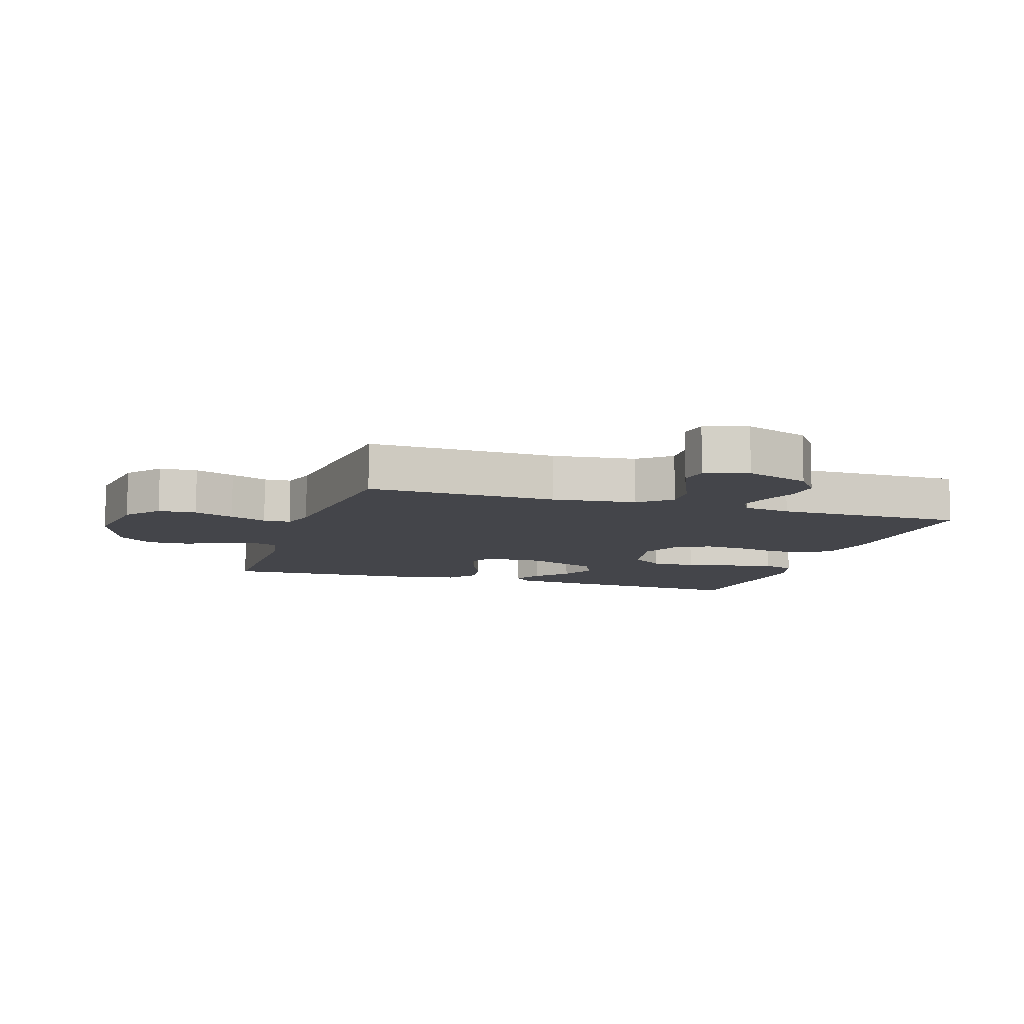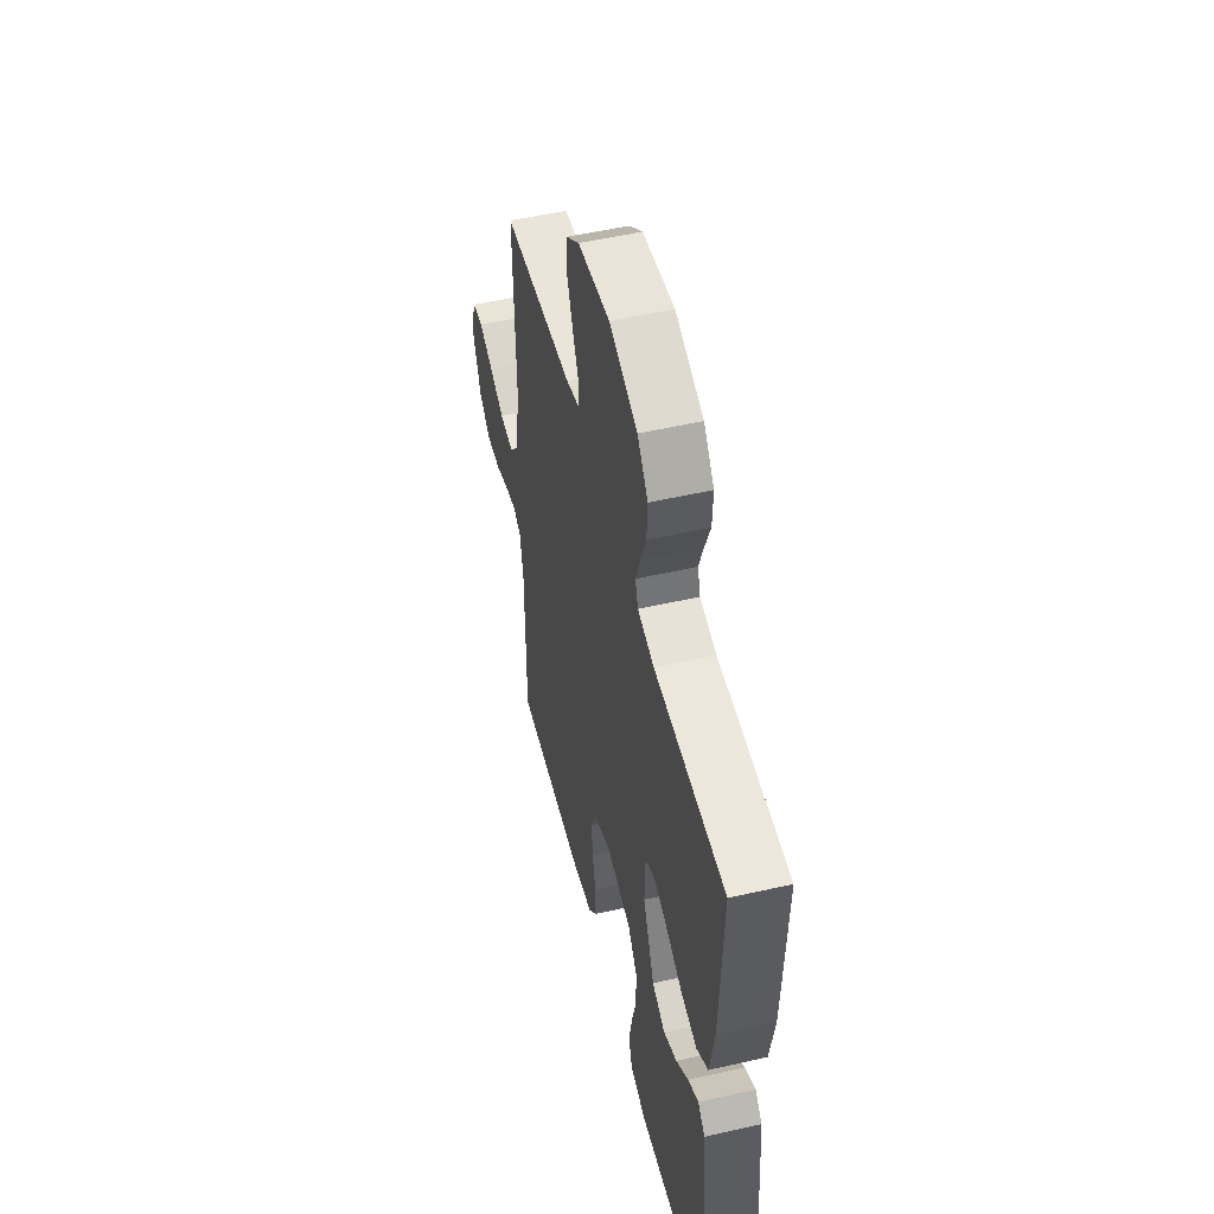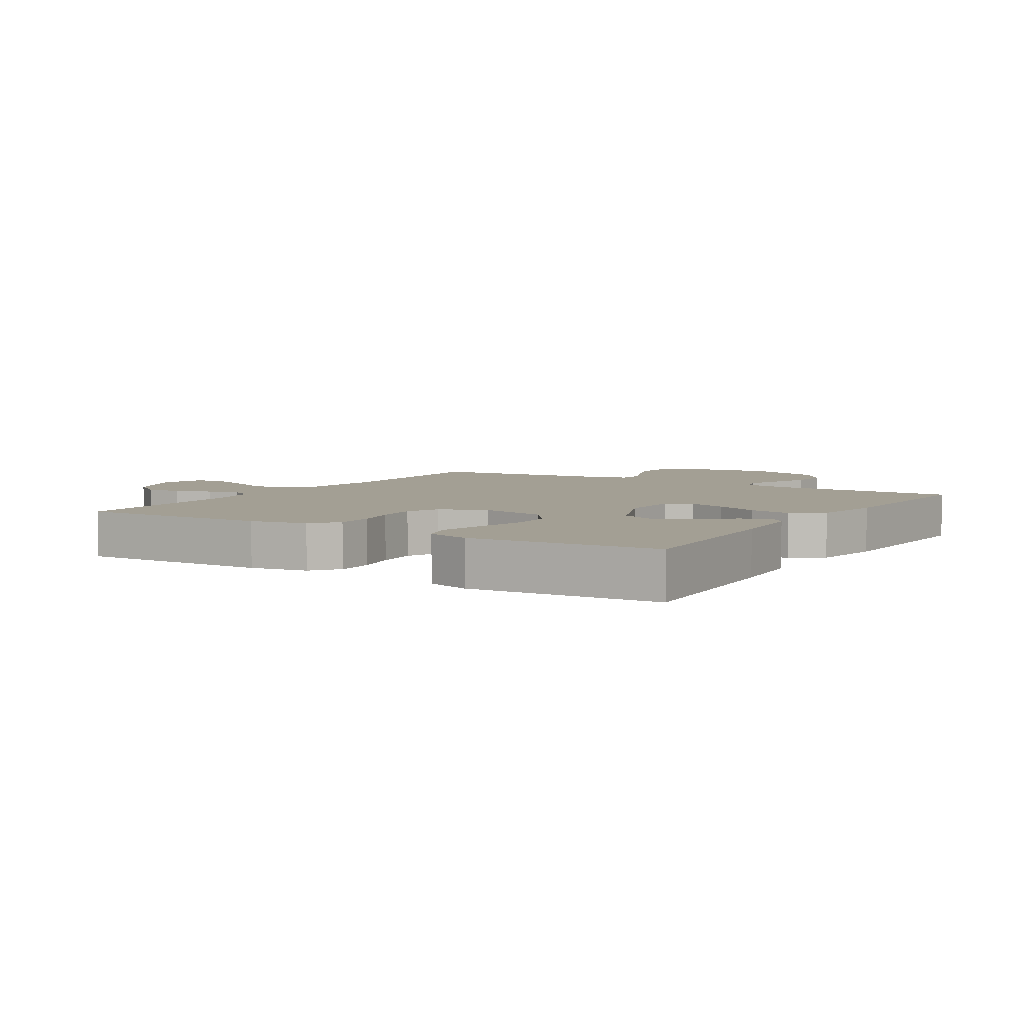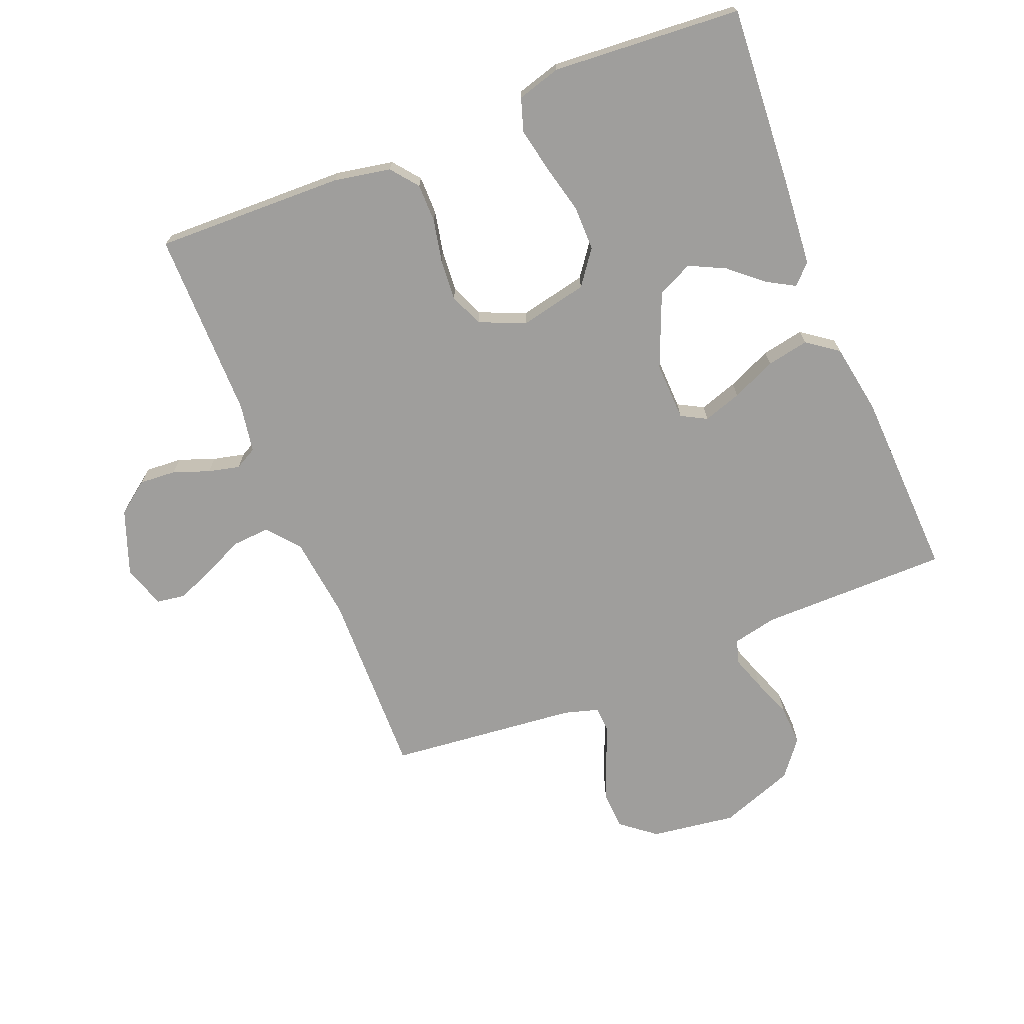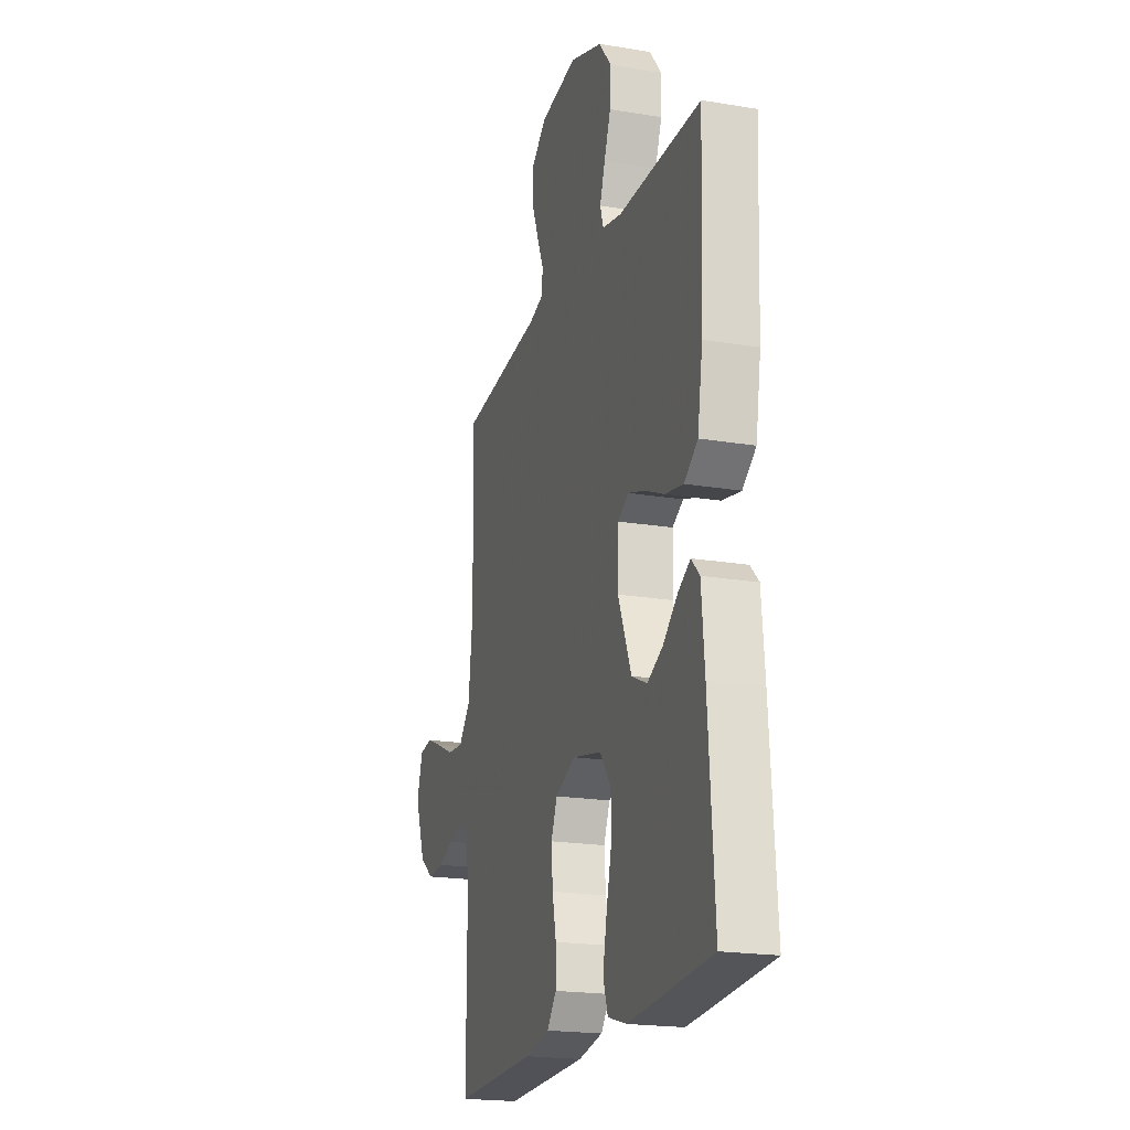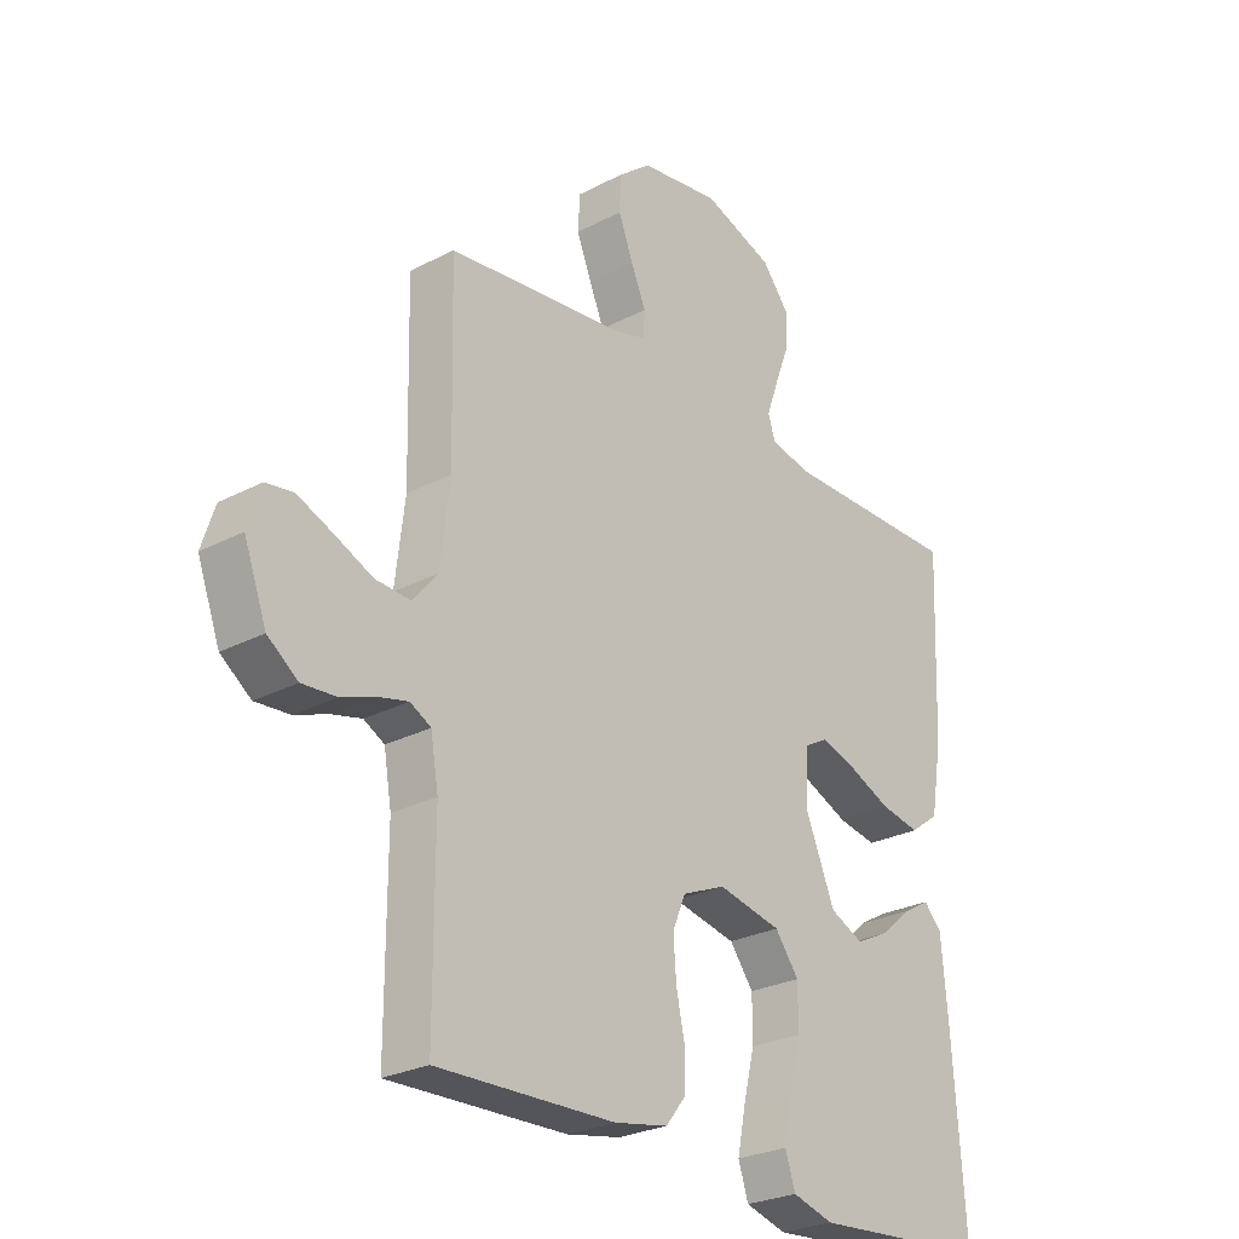
<metadata>
{"format":"obj","ext":"obj","renderer":"f3d","projection":"perspective","resolution":1024,"background":"white","views":[{"elev":-9.2,"azim":72.1,"up":"+Y"},{"elev":52.2,"azim":-103.9,"up":"+Z"},{"elev":5.3,"azim":-147.8,"up":"+Y"},{"elev":-70.9,"azim":-158.0,"up":"+Y"},{"elev":-20.1,"azim":-107.1,"up":"+Z"},{"elev":-26.3,"azim":129.7,"up":"+Z"}]}
</metadata>
<code>
v -0.5 0.07 -0.5
v -0.479 0.07 -0.2
v -0.468 0.07 -0.076
v -0.438 0.07 -0.045
v -0.393 0.07 -0.071
v -0.341 0.07 -0.116
v -0.284 0.07 -0.144
v -0.228 0.07 -0.118
v -0.179 0.07 0
v -0.182 0.07 0.093
v -0.222 0.07 0.115
v -0.283 0.07 0.095
v -0.353 0.07 0.064
v -0.42 0.07 0.051
v -0.469 0.07 0.087
v -0.488 0.07 0.2
v -0.5 0.07 0.5
v -0.2 0.07 0.501
v -0.13 0.07 0.516
v -0.118 0.07 0.554
v -0.137 0.07 0.609
v -0.161 0.07 0.672
v -0.164 0.07 0.736
v -0.119 0.07 0.793
v 0 0.07 0.836
v 0.135 0.07 0.817
v 0.19 0.07 0.773
v 0.193 0.07 0.713
v 0.168 0.07 0.649
v 0.143 0.07 0.59
v 0.145 0.07 0.547
v 0.2 0.07 0.531
v 0.5 0.07 0.5
v 0.493 0.07 0.2
v 0.509 0.07 0.067
v 0.551 0.07 0.017
v 0.61 0.07 0.021
v 0.674 0.07 0.05
v 0.734 0.07 0.075
v 0.78 0.07 0.068
v 0.802 0.07 0
v 0.764 0.07 -0.103
v 0.713 0.07 -0.141
v 0.655 0.07 -0.137
v 0.598 0.07 -0.116
v 0.548 0.07 -0.104
v 0.513 0.07 -0.123
v 0.5 0.07 -0.2
v 0.5 0.07 -0.5
v 0.2 0.07 -0.492
v 0.11 0.07 -0.475
v 0.076 0.07 -0.432
v 0.076 0.07 -0.371
v 0.09 0.07 -0.304
v 0.095 0.07 -0.238
v 0.073 0.07 -0.185
v 0 0.07 -0.154
v -0.107 0.07 -0.177
v -0.147 0.07 -0.231
v -0.147 0.07 -0.302
v -0.128 0.07 -0.38
v -0.114 0.07 -0.45
v -0.131 0.07 -0.502
v -0.2 0.07 -0.522
v -0.5 0 -0.5
v -0.479 0 -0.2
v -0.468 0 -0.076
v -0.438 0 -0.045
v -0.393 0 -0.071
v -0.341 0 -0.116
v -0.284 0 -0.144
v -0.228 0 -0.118
v -0.179 0 0
v -0.182 0 0.093
v -0.222 0 0.115
v -0.283 0 0.095
v -0.353 0 0.064
v -0.42 0 0.051
v -0.469 0 0.087
v -0.488 0 0.2
v -0.5 0 0.5
v -0.2 0 0.501
v -0.13 0 0.516
v -0.118 0 0.554
v -0.137 0 0.609
v -0.161 0 0.672
v -0.164 0 0.736
v -0.119 0 0.793
v 0 0 0.836
v 0.135 0 0.817
v 0.19 0 0.773
v 0.193 0 0.713
v 0.168 0 0.649
v 0.143 0 0.59
v 0.145 0 0.547
v 0.2 0 0.531
v 0.5 0 0.5
v 0.493 0 0.2
v 0.509 0 0.067
v 0.551 0 0.017
v 0.61 0 0.021
v 0.674 0 0.05
v 0.734 0 0.075
v 0.78 0 0.068
v 0.802 0 0
v 0.764 0 -0.103
v 0.713 0 -0.141
v 0.655 0 -0.137
v 0.598 0 -0.116
v 0.548 0 -0.104
v 0.513 0 -0.123
v 0.5 0 -0.2
v 0.5 0 -0.5
v 0.2 0 -0.492
v 0.11 0 -0.475
v 0.076 0 -0.432
v 0.076 0 -0.371
v 0.09 0 -0.304
v 0.095 0 -0.238
v 0.073 0 -0.185
v 0 0 -0.154
v -0.107 0 -0.177
v -0.147 0 -0.231
v -0.147 0 -0.302
v -0.128 0 -0.38
v -0.114 0 -0.45
v -0.131 0 -0.502
v -0.2 0 -0.522
f 60 61 62 63
f 60 63 64 1
f 51 52 53 54
f 51 54 55
f 48 49 50 51
f 47 48 51 55
f 46 47 55 56
f 42 43 44 45
f 42 45 46
f 41 42 46
f 37 38 39 40
f 37 40 41 46
f 32 33 34
f 31 32 34 35
f 27 28 29 30
f 25 26 27 30
f 25 30 31
f 24 25 31
f 21 22 23 24
f 20 21 24 31
f 19 20 31 35
f 15 16 17 18
f 12 13 14 15
f 11 12 15 18
f 10 11 18 19
f 3 4 5 6
f 3 6 7
f 2 3 7
f 59 60 1 2
f 58 59 2 7
f 57 58 7 8
f 37 46 56 57
f 36 37 57 8
f 35 36 8 9
f 9 10 19 35
f 127 126 125 124
f 65 128 127 124
f 118 117 116 115
f 119 118 115
f 115 114 113 112
f 119 115 112 111
f 120 119 111 110
f 109 108 107 106
f 110 109 106
f 110 106 105
f 104 103 102 101
f 110 105 104 101
f 98 97 96
f 99 98 96 95
f 94 93 92 91
f 94 91 90 89
f 95 94 89
f 95 89 88
f 88 87 86 85
f 95 88 85 84
f 99 95 84 83
f 82 81 80 79
f 79 78 77 76
f 82 79 76 75
f 83 82 75 74
f 70 69 68 67
f 71 70 67
f 71 67 66
f 66 65 124 123
f 71 66 123 122
f 72 71 122 121
f 121 120 110 101
f 72 121 101 100
f 73 72 100 99
f 99 83 74 73
f 1 65 66 2
f 2 66 67 3
f 3 67 68 4
f 4 68 69 5
f 5 69 70 6
f 6 70 71 7
f 7 71 72 8
f 8 72 73 9
f 9 73 74 10
f 10 74 75 11
f 11 75 76 12
f 12 76 77 13
f 13 77 78 14
f 14 78 79 15
f 15 79 80 16
f 16 80 81 17
f 17 81 82 18
f 18 82 83 19
f 19 83 84 20
f 20 84 85 21
f 21 85 86 22
f 22 86 87 23
f 23 87 88 24
f 24 88 89 25
f 25 89 90 26
f 26 90 91 27
f 27 91 92 28
f 28 92 93 29
f 29 93 94 30
f 30 94 95 31
f 31 95 96 32
f 32 96 97 33
f 33 97 98 34
f 34 98 99 35
f 35 99 100 36
f 36 100 101 37
f 37 101 102 38
f 38 102 103 39
f 39 103 104 40
f 40 104 105 41
f 41 105 106 42
f 42 106 107 43
f 43 107 108 44
f 44 108 109 45
f 45 109 110 46
f 46 110 111 47
f 47 111 112 48
f 48 112 113 49
f 49 113 114 50
f 50 114 115 51
f 51 115 116 52
f 52 116 117 53
f 53 117 118 54
f 54 118 119 55
f 55 119 120 56
f 56 120 121 57
f 57 121 122 58
f 58 122 123 59
f 59 123 124 60
f 60 124 125 61
f 61 125 126 62
f 62 126 127 63
f 63 127 128 64
f 64 128 65 1

</code>
